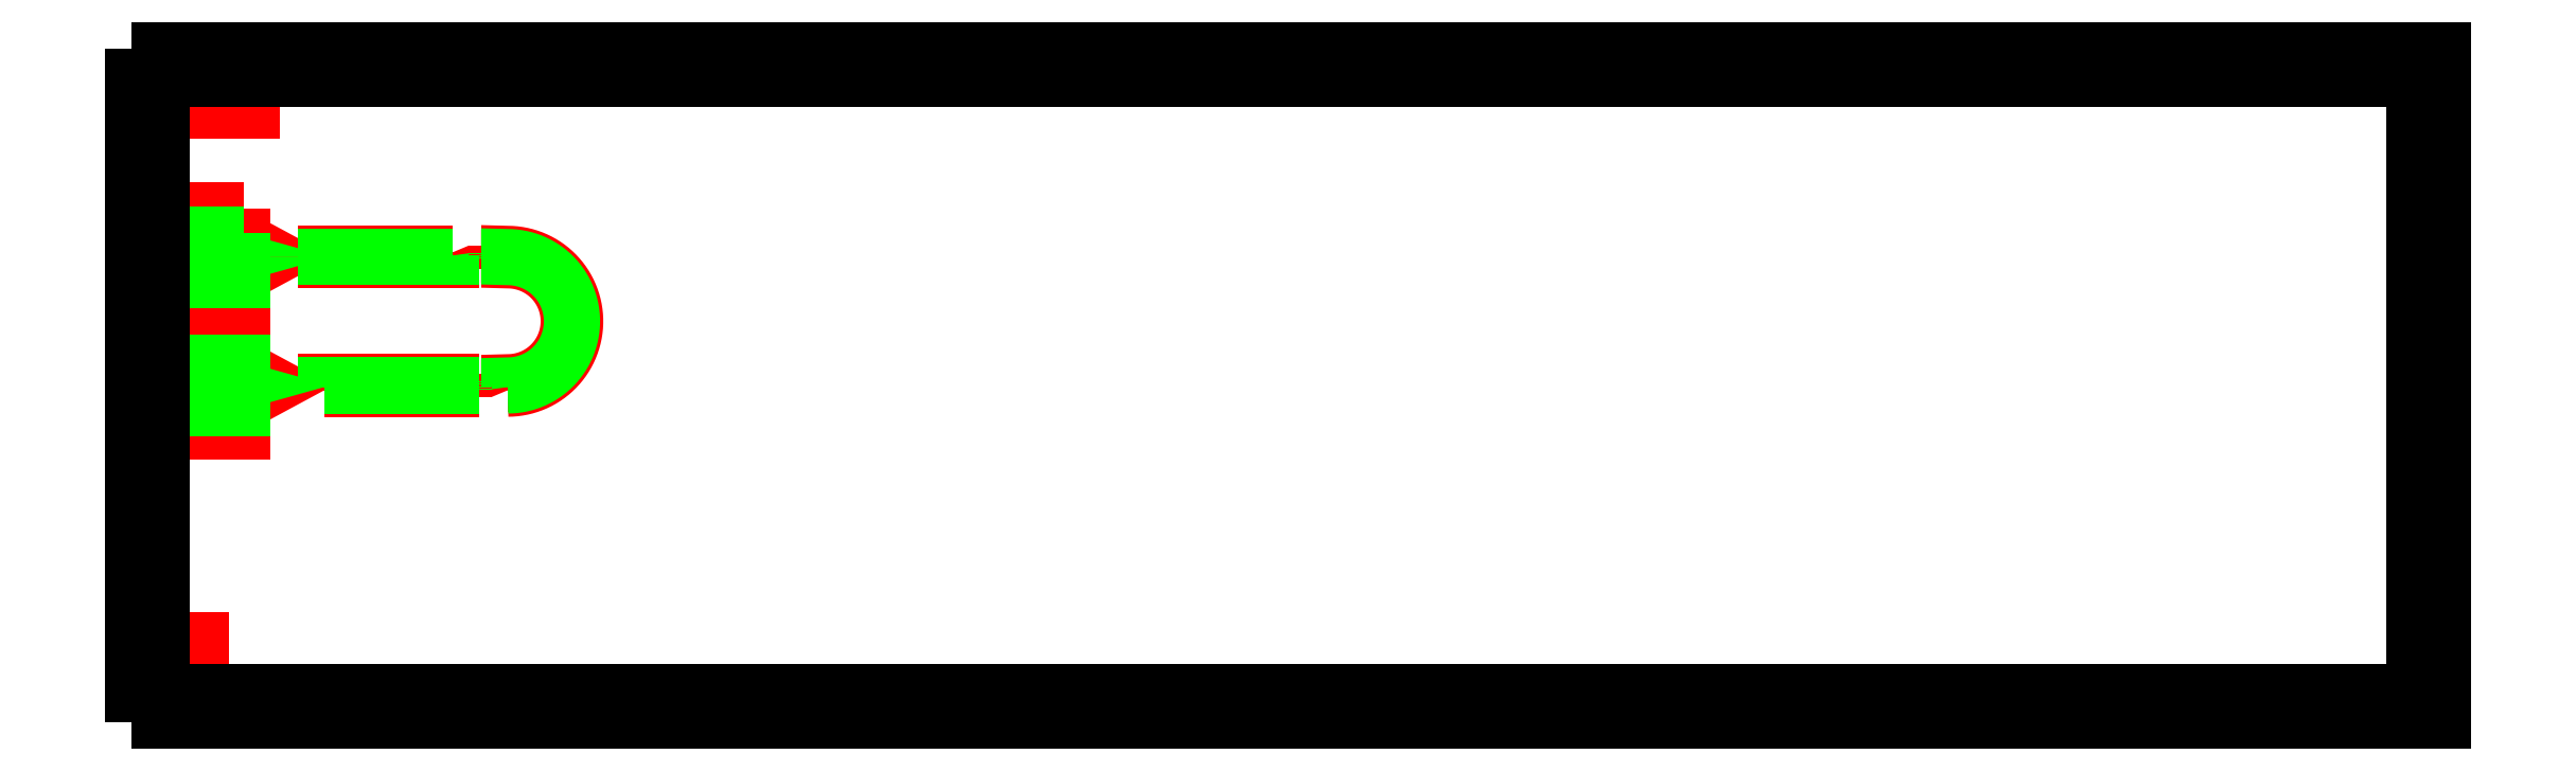
<metadata>
{"format":"dxf","ext":"dxf","renderer":"ezdxf+matplotlib","layout":"modelspace","background":"white","min_lineweight":24,"dpi":150}
</metadata>
<code>
0
SECTION
2
ENTITIES
0
INSERT
2
AGAP
8
gap
10
0
20
0
0
INSERT
2
APIN
8
pin
10
0
20
0
0
INSERT
2
A
8
0
10
0
20
0
0
ENDSEC
0
EOF

</code>
